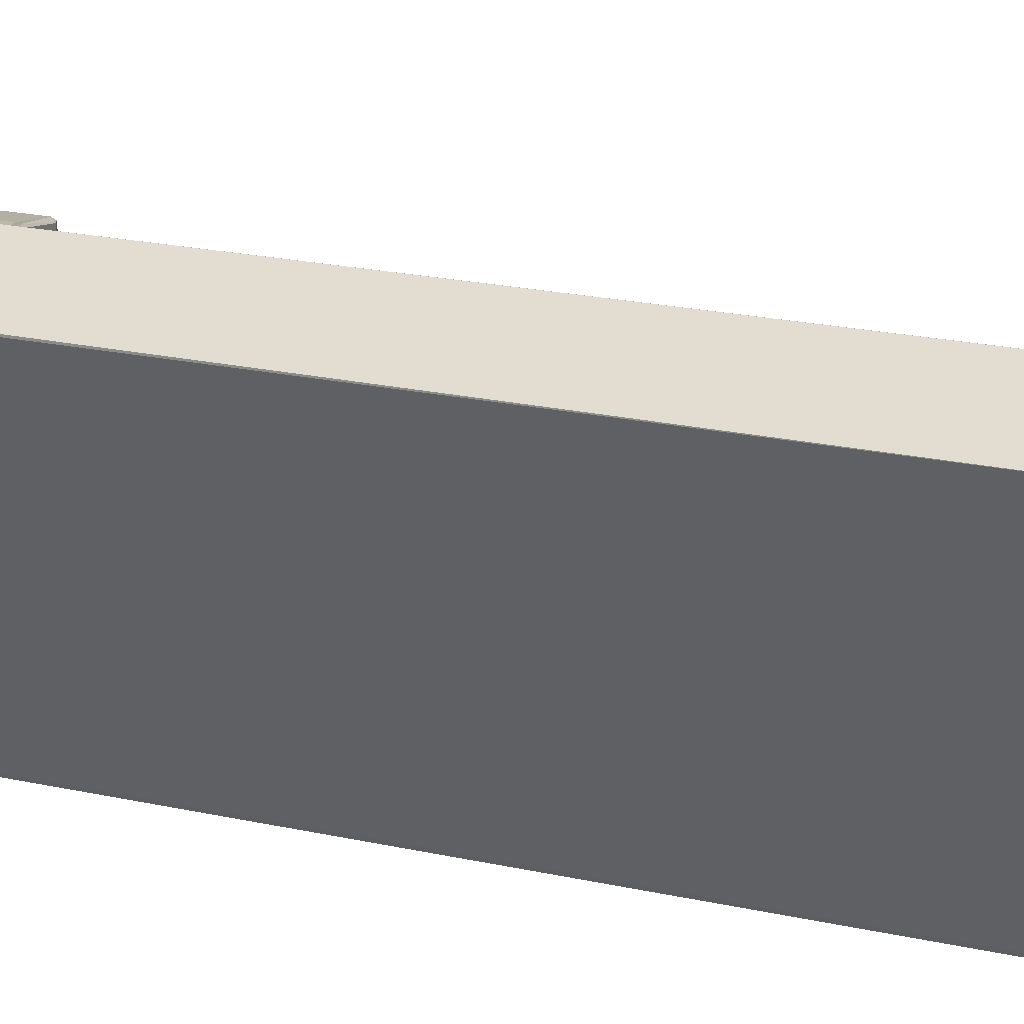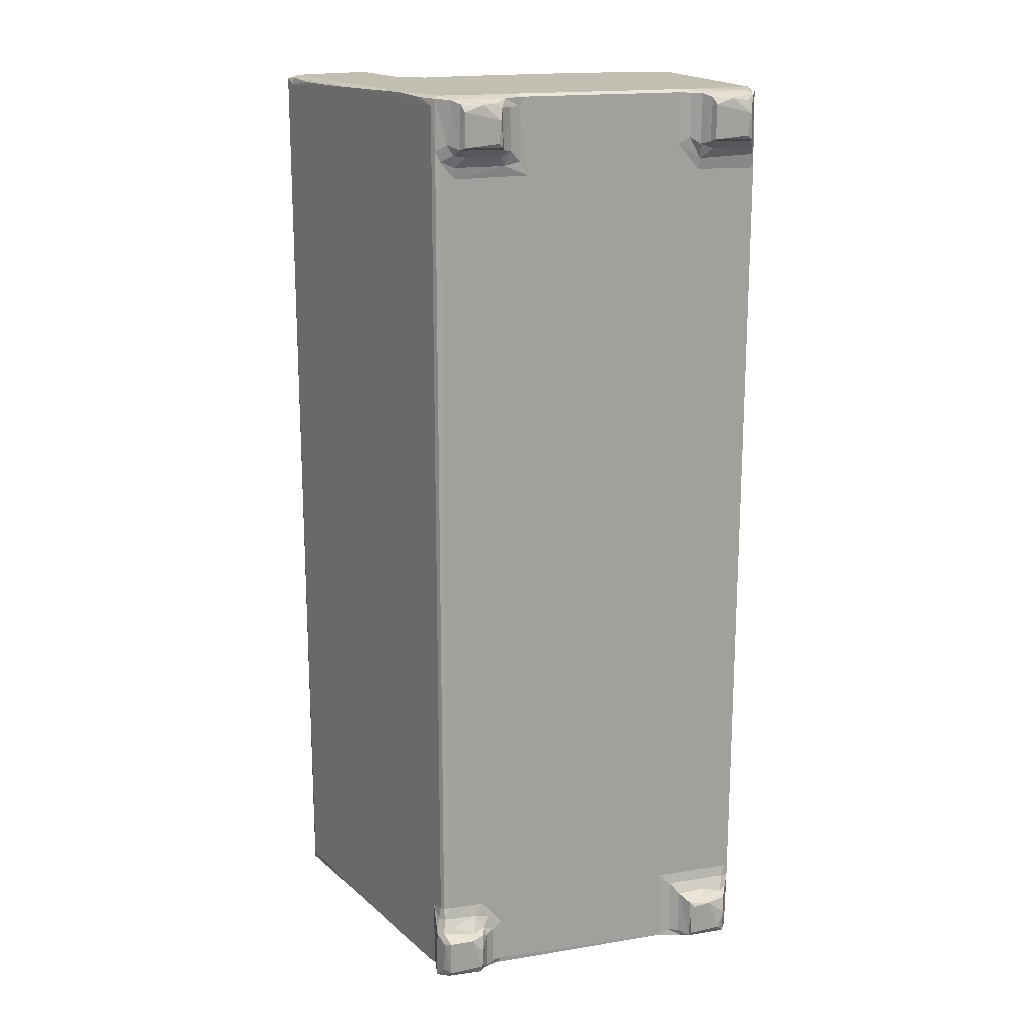
<metadata>
{"format":"obj","ext":"obj","renderer":"f3d","projection":"perspective","resolution":1024,"background":"white","views":[{"elev":22.5,"azim":110.5,"up":"+Z"},{"elev":17.3,"azim":162.1,"up":"+Y"}]}
</metadata>
<code>
v -0.2197 -0.5012 -0.1479
v -0.2149 -0.4969 -0.1595
v -0.2276 -0.5008 -0.1382
v -0.2082 -0.4891 -0.164
v -0.166 -0.5011 -0.1483
v -0.1722 -0.4963 -0.1602
v -0.1727 -0.4914 -0.1636
v -0.2165 -0.4544 -0.1569
v -0.2148 -0.4709 -0.162
v -0.2238 -0.4449 -0.1449
v -0.1945 -0.4543 -0.1642
v -0.2148 -0.4483 -0.1514
v -0.1762 -0.4571 -0.1643
v -0.1856 -0.451 -0.1578
v -0.1942 -0.4432 -0.1492
v -0.172 -0.4524 -0.1614
v -0.2237 -0.5029 -0.1363
v -0.2276 -0.4339 -0.1403
v -0.1551 -0.5029 -0.137
v -0.1394 -0.5029 -0.1233
v -0.2277 -0.4209 -0.03331
v -0.2276 -0.4159 0.04731
v -0.2228 -0.5029 0.09417
v -0.2191 -0.4328 -0.1429
v -0.2235 -0.421 -0.141
v -0.1525 -0.4325 -0.143
v -0.1404 -0.4209 -0.141
v -0.2267 -0.3989 -0.0104
v -0.2266 -0.3983 0.04487
v -0.1622 -0.4935 -0.149
v -0.1628 -0.4448 -0.1492
v -0.1415 -0.5006 -0.1409
v -0.1522 -0.4937 -0.1435
v 0.06816 -0.5029 -0.1365
v -0.1652 -0.5029 0.109
v 0.0118 -0.5029 0.1077
v 0.05745 -0.4952 -0.141
v 0.06566 -0.5009 -0.1405
v 0.05798 -0.4483 -0.141
v 0.08091 -0.4208 -0.141
v -0.2276 0.4156 -0.1404
v -0.2238 0.4123 -0.141
v 0.1071 0.4127 -0.141
v -0.2276 -0.5007 0.09465
v -0.2233 -0.4952 0.09831
v -0.2275 -0.4165 0.09459
v -0.2218 -0.4181 0.099
v -0.2034 -0.5002 0.1039
v -0.1677 -0.4168 0.1116
v -0.2232 -0.4096 0.05627
v -0.2236 -0.4142 0.06851
v -0.2211 -0.4143 0.09497
v -0.2128 -0.4089 0.05948
v -0.2232 -0.396 0.05039
v -0.2163 -0.4 0.05403
v -0.1777 -0.4162 0.1076
v -0.1534 -0.4142 0.1104
v -0.2162 -0.3874 0.05224
v -0.1572 -0.5013 0.1134
v -0.146 -0.4162 0.115
v -0.112 -0.4952 0.1188
v -0.04017 -0.5007 0.1178
v -0.1107 -0.4219 0.1189
v 0.04547 -0.4 0.05404
v 0.05654 -0.4142 0.06842
v 0.04546 -0.3873 0.05224
v -0.06203 -0.4952 0.1204
v -0.07619 -0.4219 0.1203
v -0.02114 -0.4952 0.118
v -0.0235 -0.4218 0.1184
v 0.04963 -0.4089 0.05948
v 0.01982 -0.4142 0.1078
v 0.05745 -0.4142 0.07953
v -0.04706 -0.4163 0.1175
v 0.01612 -0.4164 0.1131
v -0.2277 0.4129 -0.03291
v -0.2267 0.3924 -0.01043
v -0.1403 0.4404 -0.141
v -0.2266 0.3904 0.04487
v 0.0268 0.4137 -0.141
v -0.217 0.4424 -0.1557
v -0.2248 0.4269 -0.1433
v -0.2158 0.4352 -0.149
v -0.215 0.4448 -0.1612
v -0.2093 0.449 -0.164
v -0.2183 0.4908 -0.1534
v -0.2233 0.4793 -0.1457
v -0.2125 0.4723 -0.1639
v -0.211 0.4851 -0.1593
v -0.1728 0.4461 -0.1639
v -0.1696 0.4433 -0.157
v -0.1772 0.4352 -0.1491
v -0.1729 0.4821 -0.1638
v -0.2143 0.4943 -0.1461
v -0.2063 0.4904 -0.1564
v -0.1921 0.4881 -0.1621
v -0.1627 0.4929 -0.1492
v -0.2277 0.4793 -0.1363
v -0.1637 0.4132 -0.141
v -0.1643 0.4247 -0.143
v -0.2276 0.4939 0.09435
v -0.2273 0.407 0.04932
v -0.2259 0.4941 -0.1415
v -0.2228 0.4814 -0.1372
v -0.2238 0.4965 -0.1286
v -0.2276 0.494 -0.1286
v -0.2164 0.4965 -0.1286
v -0.1495 0.4964 -0.1361
v -0.2235 0.4965 0.09385
v -0.1645 0.4965 0.1071
v -0.1623 0.4404 -0.148
v -0.1704 0.4895 -0.158
v -0.1522 0.447 -0.1435
v -0.1522 0.4931 -0.1434
v -0.1397 0.4936 -0.1409
v 0.02979 0.4936 -0.1409
v 0.05397 0.4965 -0.1361
v -0.2162 0.3904 0.05224
v -0.2232 0.3904 0.05038
v 0.04547 0.3904 0.05224
v -0.2275 0.4098 0.09556
v -0.2244 0.4018 0.05491
v -0.2215 0.4057 0.06677
v -0.2244 0.4078 0.07982
v -0.2227 0.4928 0.09849
v -0.2162 0.3999 0.05769
v -0.213 0.4079 0.09819
v -0.2037 0.41 0.1038
v -0.1856 0.4864 0.108
v -0.1579 0.4078 0.1095
v -0.165 0.4096 0.1119
v -0.1782 0.494 0.1075
v 0.05694 0.4056 0.06678
v -0.1324 0.4144 0.1169
v -0.1048 0.4094 0.1176
v -0.1196 0.4878 0.1183
v -0.08855 0.4146 0.1201
v -0.09941 0.4965 0.1117
v -0.1545 0.4946 0.1138
v 0.05552 0.3999 0.05756
v 0.0118 0.4078 0.1077
v 0.05748 0.4078 0.07955
v -0.03651 0.4146 0.1194
v 0.01457 0.409 0.1134
v 0.0189 0.4964 0.1078
v 0.07154 0.4965 0.09783
v -0.07552 0.4878 0.1203
v -0.02535 0.4878 0.1186
v -0.04719 0.4939 0.1176
v 0.01544 0.4937 0.1132
v 0.09025 -0.4966 -0.1609
v 0.08826 -0.489 -0.1638
v 0.07786 -0.4965 -0.1501
v 0.08546 -0.5015 -0.1476
v 0.1257 -0.4911 -0.1636
v 0.1363 -0.5028 -0.1413
v 0.1271 -0.4978 -0.1572
v 0.08691 -0.4697 -0.1626
v 0.08532 -0.4526 -0.1571
v 0.09988 -0.4541 -0.164
v 0.07892 -0.4563 -0.151
v 0.1256 -0.4542 -0.164
v 0.09472 -0.4498 -0.1554
v 0.0818 -0.4476 -0.1486
v 0.09063 -0.4335 -0.1436
v 0.1181 -0.4423 -0.1489
v 0.1297 -0.4469 -0.1501
v 0.1316 -0.4903 -0.1548
v 0.1309 -0.4566 -0.157
v 0.1359 -0.4498 -0.1433
v 0.06883 -0.4952 -0.144
v 0.06878 -0.4544 -0.1438
v 0.07419 -0.4367 -0.1425
v 0.1223 -0.5035 -0.1347
v 0.1305 -0.5027 -0.1154
v 0.1392 -0.5029 -0.07811
v 0.1318 -0.5013 -0.1312
v 0.1332 -0.4933 -0.1208
v 0.1359 -0.5005 -0.1098
v 0.1426 -0.5002 -0.083
v 0.1502 -0.5029 -0.03435
v 0.1534 -0.5 -0.04116
v 0.1332 -0.4248 -0.1205
v 0.1318 -0.4339 -0.1357
v 0.1613 -0.5029 0.009487
v 0.1624 -0.501 0.0006403
v 0.1655 -0.4991 0.006387
v 0.1269 -0.4327 -0.1432
v 0.1211 -0.4202 -0.141
v 0.1294 -0.4202 -0.1357
v 0.1266 -0.4202 -0.14
v 0.1735 -0.501 0.04454
v 0.1766 -0.4991 0.0502
v 0.1879 -0.4989 0.09408
v 0.1987 -0.4942 0.1365
v 0.1294 0.4863 -0.1356
v 0.1266 0.441 -0.14
v 0.07115 -0.5029 0.09828
v 0.02418 -0.5006 0.1087
v 0.03064 -0.4941 0.1106
v 0.03708 -0.4222 0.1092
v 0.05506 -0.5001 0.1046
v 0.07001 -0.5002 0.1059
v 0.082 -0.5012 0.1113
v 0.05532 -0.4168 0.1049
v 0.08162 -0.4202 0.1112
v 0.01741 -0.5006 0.1129
v 0.06853 -0.4141 0.09722
v 0.06604 -0.4049 0.03879
v 0.05436 -0.3983 0.04487
v 0.05983 -0.3947 0.03918
v 0.05175 -0.4015 0.05047
v 0.07318 -0.3975 0.04553
v 0.06774 -0.4091 0.06565
v 0.0685 -0.4152 0.1051
v 0.076 -0.408 0.083
v 0.07799 -0.3988 0.0788
v 0.08032 -0.4097 0.1085
v 0.08086 -0.3864 0.07822
v 0.08357 -0.3975 0.08983
v 0.1002 -0.5029 0.1215
v 0.1724 -0.5029 0.05329
v 0.1834 -0.5029 0.09715
v 0.1078 -0.5029 0.1632
v 0.09021 -0.4955 0.1181
v 0.09448 -0.501 0.126
v 0.1017 -0.4984 0.1671
v 0.1053 -0.501 0.1717
v 0.1146 -0.5029 0.1998
v 0.1103 -0.5004 0.2026
v 0.09013 -0.3964 0.1178
v 0.1122 -0.4697 0.212
v 0.1945 -0.5029 0.1409
v 0.2005 -0.5029 0.177
v 0.156 -0.5029 0.1922
v 0.1632 -0.5005 0.1977
v 0.1164 -0.4784 0.2124
v 0.1151 -0.4834 0.2131
v 0.1223 -0.5005 0.2076
v 0.1293 -0.4945 0.2089
v 0.1703 -0.4934 0.197
v 0.2068 -0.4934 0.1863
v 0.1846 -0.501 0.08843
v 0.1975 -0.5004 0.135
v 0.2101 -0.5001 0.184
v 0.2102 -0.4941 0.1815
v 0.1954 -0.5021 0.1854
v 0.1929 -0.5008 0.1902
v 0.05983 0.3941 0.03917
v 0.05436 0.3904 0.04487
v 0.05174 0.3868 0.05039
v 0.07319 0.3888 0.04555
v 0.1122 0.4942 0.2121
v 0.2106 0.4931 0.1835
v 0.1768 0.4926 0.05051
v 0.2068 0.4897 0.1863
v 0.1217 0.4307 -0.141
v 0.05777 0.4419 -0.1543
v 0.04814 0.4395 -0.147
v 0.05857 0.4345 -0.1481
v 0.06053 0.4448 -0.161
v 0.06043 0.4848 -0.1573
v 0.04875 0.4844 -0.1477
v 0.06311 0.4727 -0.1639
v 0.06528 0.4494 -0.1639
v 0.1056 0.4435 -0.1576
v 0.102 0.4461 -0.1638
v 0.09684 0.4353 -0.1492
v 0.1021 0.4819 -0.1639
v 0.05413 0.4932 -0.1482
v 0.06768 0.4891 -0.158
v 0.08163 0.4883 -0.162
v 0.1125 0.4929 -0.1493
v 0.1098 0.437 -0.147
v 0.1158 0.448 -0.1465
v 0.1047 0.4893 -0.1584
v 0.03628 0.4282 -0.1416
v 0.05405 0.4245 -0.1432
v 0.03792 0.4847 -0.1428
v 0.133 0.4965 -0.09678
v 0.1072 0.4245 -0.1429
v 0.1263 0.4938 -0.1395
v 0.1211 0.4964 -0.1342
v 0.1348 0.4936 -0.1138
v 0.1409 0.4932 -0.08913
v 0.1445 0.4956 -0.07616
v 0.1505 0.4941 -0.04625
v 0.1548 0.4927 -0.03562
v 0.1659 0.4927 0.007977
v 0.1503 0.4964 -0.03458
v 0.1616 0.4941 -0.002351
v 0.1723 0.4965 0.05319
v 0.1613 0.4964 0.009248
v 0.1727 0.4941 0.04156
v 0.0661 0.3899 0.0388
v 0.1151 0.4927 0.2131
v 0.07879 0.3788 0.06938
v 0.08139 0.3904 0.08052
v 0.1014 0.4867 0.1661
v 0.08814 0.3913 0.1093
v 0.09016 0.407 0.118
v 0.2076 0.4868 0.1715
v 0.0242 0.4095 0.1087
v 0.02967 0.4155 0.1108
v 0.0742 0.3928 0.0662
v 0.06372 0.3984 0.03938
v 0.0675 0.4017 0.06729
v 0.05673 0.4082 0.1025
v 0.05562 0.4145 0.105
v 0.07149 0.4056 0.09818
v 0.07775 0.3993 0.08251
v 0.06986 0.4091 0.1058
v 0.08181 0.4013 0.1058
v 0.08162 0.4134 0.1112
v 0.05569 0.4873 0.1052
v 0.06995 0.4879 0.106
v 0.08269 0.4942 0.1115
v 0.05959 0.4941 0.1033
v 0.1001 0.4965 0.121
v 0.1944 0.4965 0.1408
v 0.1834 0.4964 0.09692
v 0.09021 0.4868 0.1181
v 0.09966 0.4939 0.1584
v 0.09391 0.4944 0.1232
v 0.1076 0.4964 0.1632
v 0.1575 0.4965 0.1948
v 0.1048 0.4941 0.1696
v 0.1149 0.4962 0.2066
v 0.1998 0.4965 0.1823
v 0.176 0.4939 0.1937
v 0.1366 0.4873 0.2068
v 0.1739 0.4907 0.1958
v 0.1346 0.4938 0.2053
v 0.1867 0.4918 0.08958
v 0.1978 0.4917 0.1334
v 0.1838 0.4941 0.08543
v 0.1949 0.4941 0.1293
v 0.2064 0.4942 0.1752
f 1 3 2
f 2 5 1
f 4 6 2
f 4 7 6
f 2 6 5
f 2 3 8
f 2 8 9
f 8 3 10
f 4 2 9
f 9 11 4
f 9 8 11
f 8 10 12
f 4 11 13
f 4 13 7
f 12 14 11
f 8 12 11
f 12 15 14
f 11 14 16
f 11 16 13
f 3 1 17
f 3 18 10
f 1 5 17
f 5 19 17
f 17 19 20
f 3 22 21
f 17 20 23
f 18 24 10
f 18 25 24
f 3 21 18
f 10 24 12
f 12 26 15
f 12 24 26
f 24 25 26
f 26 25 27
f 21 22 28
f 22 29 28
f 5 6 30
f 6 31 30
f 7 16 6
f 7 13 16
f 6 16 31
f 14 15 31
f 14 31 16
f 5 32 19
f 5 33 32
f 5 30 33
f 30 31 33
f 33 27 32
f 31 26 33
f 33 26 27
f 32 34 19
f 19 34 20
f 23 20 34
f 15 26 31
f 32 38 34
f 32 37 38
f 32 39 37
f 32 27 39
f 27 40 39
f 18 41 25
f 41 42 25
f 25 42 27
f 18 21 41
f 3 23 44
f 3 17 23
f 3 44 22
f 44 45 46
f 46 45 47
f 44 23 45
f 23 48 45
f 23 35 48
f 45 48 47
f 22 44 46
f 22 51 50
f 22 46 51
f 46 52 51
f 50 51 53
f 50 55 54
f 50 53 55
f 22 54 29
f 22 50 54
f 47 52 46
f 48 49 47
f 52 47 56
f 52 57 51
f 52 56 57
f 47 49 56
f 54 55 58
f 23 34 35
f 34 36 35
f 35 59 48
f 48 59 49
f 59 62 61
f 35 62 59
f 59 61 60
f 60 61 63
f 53 64 55
f 53 51 65
f 55 64 58
f 64 66 58
f 59 60 49
f 56 49 57
f 57 49 60
f 62 67 61
f 35 36 62
f 61 68 63
f 61 67 68
f 62 69 67
f 67 69 70
f 53 65 71
f 53 71 64
f 51 57 72
f 65 51 73
f 51 72 73
f 63 68 60
f 57 60 74
f 68 74 60
f 68 67 70
f 68 70 74
f 57 74 72
f 72 74 75
f 70 75 74
f 21 76 41
f 21 28 76
f 77 28 29
f 76 28 77
f 42 43 27
f 42 78 43
f 81 83 82
f 81 87 86
f 81 82 87
f 81 88 84
f 81 86 88
f 85 84 88
f 84 90 81
f 84 85 90
f 90 91 81
f 81 92 83
f 81 91 92
f 85 88 90
f 88 93 90
f 86 89 88
f 86 87 94
f 86 94 95
f 89 86 95
f 89 95 96
f 88 96 93
f 88 89 96
f 95 94 97
f 96 95 97
f 41 82 42
f 41 76 98
f 42 82 100
f 82 83 100
f 42 100 99
f 100 83 92
f 76 101 98
f 76 77 102
f 77 79 102
f 82 41 87
f 87 41 98
f 103 104 87
f 103 98 104
f 87 98 103
f 98 105 104
f 98 106 105
f 98 101 106
f 87 104 94
f 104 107 94
f 104 105 107
f 94 107 108
f 94 108 97
f 107 105 108
f 106 101 105
f 101 109 105
f 105 109 110
f 91 111 92
f 90 93 91
f 91 97 111
f 93 112 91
f 91 112 97
f 93 96 112
f 96 97 112
f 100 92 111
f 99 100 78
f 42 99 78
f 111 113 100
f 100 113 78
f 111 97 113
f 97 114 113
f 113 115 78
f 113 114 115
f 97 108 114
f 114 108 115
f 108 105 110
f 78 115 80
f 115 108 116
f 108 110 117
f 80 115 116
f 77 29 79
f 29 54 79
f 54 58 119
f 79 54 119
f 119 58 118
f 58 66 120
f 58 120 118
f 102 121 76
f 102 122 123
f 102 124 121
f 102 123 124
f 119 126 122
f 119 118 126
f 79 122 102
f 79 119 122
f 122 126 123
f 124 127 121
f 127 128 121
f 121 128 125
f 124 130 127
f 127 131 128
f 127 130 131
f 76 121 101
f 121 125 101
f 128 129 125
f 109 101 125
f 109 125 132
f 129 132 125
f 109 132 110
f 118 120 126
f 126 133 123
f 123 133 124
f 131 135 134
f 130 135 131
f 135 137 134
f 128 131 129
f 129 131 139
f 131 134 139
f 134 136 139
f 132 139 110
f 129 139 132
f 110 139 138
f 134 137 136
f 120 140 126
f 126 140 133
f 124 141 130
f 133 142 124
f 124 142 141
f 135 143 137
f 130 141 135
f 135 144 143
f 141 144 135
f 110 138 145
f 137 147 136
f 137 143 147
f 143 148 147
f 136 147 139
f 138 139 149
f 147 149 139
f 147 148 149
f 138 149 145
f 145 149 150
f 148 150 149
f 151 153 152
f 151 154 153
f 152 155 151
f 151 156 154
f 151 157 156
f 155 157 151
f 158 160 152
f 158 159 160
f 152 161 158
f 152 153 161
f 152 160 162
f 159 158 161
f 159 164 163
f 159 161 164
f 164 165 163
f 159 163 160
f 163 165 166
f 152 162 155
f 160 167 162
f 160 163 167
f 163 166 167
f 157 155 168
f 155 169 168
f 155 162 169
f 168 169 170
f 169 162 167
f 38 37 171
f 38 154 34
f 38 153 154
f 38 171 153
f 37 172 171
f 37 39 172
f 171 161 153
f 171 172 161
f 39 173 172
f 172 164 161
f 172 173 164
f 39 40 173
f 34 174 175
f 154 174 34
f 154 156 174
f 175 176 34
f 174 156 177
f 157 168 156
f 177 156 178
f 177 178 175
f 174 177 175
f 175 178 179
f 175 180 176
f 175 179 180
f 176 180 182
f 168 170 156
f 178 156 170
f 178 170 183
f 178 183 179
f 167 184 170
f 169 167 170
f 179 183 180
f 180 183 182
f 34 176 181
f 181 185 34
f 176 182 181
f 182 187 186
f 181 182 186
f 181 186 185
f 182 183 187
f 164 173 165
f 173 40 165
f 166 165 188
f 165 189 188
f 165 40 189
f 167 188 184
f 166 188 167
f 188 190 184
f 188 191 190
f 188 189 191
f 184 190 183
f 170 184 183
f 186 187 185
f 187 193 192
f 185 187 192
f 187 183 194
f 27 43 40
f 40 43 189
f 191 196 190
f 191 197 196
f 189 197 191
f 190 196 183
f 36 34 198
f 199 202 200
f 36 202 199
f 36 198 202
f 198 203 202
f 198 204 203
f 200 202 205
f 202 203 205
f 203 204 206
f 62 207 69
f 36 207 62
f 199 200 207
f 36 199 207
f 69 207 70
f 200 75 207
f 73 72 208
f 200 201 75
f 75 201 72
f 209 211 210
f 209 212 65
f 209 210 212
f 71 212 64
f 71 65 212
f 209 65 214
f 209 214 213
f 200 205 201
f 208 72 205
f 201 205 72
f 205 203 215
f 203 206 215
f 65 216 214
f 65 73 216
f 73 208 216
f 214 217 213
f 214 216 217
f 208 205 215
f 208 218 216
f 208 215 218
f 215 206 218
f 64 212 66
f 213 217 219
f 70 207 75
f 34 185 198
f 198 185 221
f 198 221 204
f 185 222 221
f 222 223 221
f 221 223 224
f 204 226 225
f 204 221 226
f 226 221 224
f 226 227 225
f 226 224 227
f 227 224 228
f 228 230 227
f 228 229 230
f 228 224 229
f 204 225 206
f 206 225 231
f 223 233 224
f 224 233 234
f 229 224 235
f 224 234 235
f 216 220 217
f 216 231 220
f 216 218 231
f 217 220 219
f 206 231 218
f 230 237 232
f 230 229 237
f 232 237 238
f 230 232 227
f 229 239 237
f 239 240 237
f 240 238 237
f 229 235 239
f 239 236 240
f 235 236 239
f 240 236 241
f 240 241 238
f 242 238 241
f 185 192 222
f 192 193 222
f 193 194 243
f 222 193 243
f 222 243 223
f 243 194 223
f 194 195 244
f 223 194 244
f 187 194 193
f 223 244 233
f 244 246 245
f 233 244 245
f 244 195 246
f 234 247 235
f 236 248 241
f 235 248 236
f 235 247 248
f 233 245 234
f 247 242 248
f 247 245 242
f 234 245 247
f 241 248 242
f 194 183 195
f 211 249 210
f 211 209 249
f 249 250 210
f 210 250 212
f 250 251 212
f 66 212 251
f 219 220 213
f 213 220 231
f 225 227 231
f 66 251 120
f 209 213 252
f 213 231 252
f 227 253 231
f 232 253 227
f 232 238 253
f 246 254 245
f 242 245 254
f 195 254 246
f 242 256 238
f 242 254 256
f 183 196 195
f 78 80 43
f 196 255 195
f 43 257 189
f 189 257 197
f 258 260 259
f 258 263 262
f 258 259 263
f 258 264 261
f 258 262 264
f 261 266 258
f 261 267 266
f 261 265 267
f 258 268 260
f 258 266 268
f 265 261 264
f 265 264 267
f 262 263 270
f 262 271 264
f 262 270 271
f 264 272 269
f 264 271 272
f 271 273 272
f 271 270 273
f 267 264 269
f 266 275 274
f 266 274 268
f 267 269 266
f 266 273 275
f 269 276 266
f 266 276 273
f 269 272 276
f 272 273 276
f 80 277 278
f 277 259 278
f 278 259 260
f 80 278 43
f 278 260 268
f 80 279 277
f 80 116 279
f 116 108 117
f 277 279 259
f 279 263 259
f 116 117 270
f 279 270 263
f 279 116 270
f 270 117 273
f 117 146 280
f 43 278 281
f 278 268 281
f 281 268 274
f 43 281 257
f 281 274 257
f 274 275 257
f 273 282 275
f 273 117 283
f 273 283 282
f 117 280 283
f 257 275 197
f 275 282 197
f 196 286 255
f 196 284 286
f 284 285 286
f 197 282 196
f 196 282 284
f 283 284 282
f 283 280 284
f 280 285 284
f 280 286 285
f 255 286 288
f 280 290 286
f 286 287 288
f 286 290 287
f 287 290 288
f 290 291 288
f 280 146 292
f 292 293 280
f 280 293 290
f 288 291 289
f 290 293 291
f 288 289 255
f 291 293 289
f 293 294 289
f 249 209 295
f 209 252 295
f 252 231 297
f 231 298 297
f 231 253 299
f 298 231 300
f 231 299 301
f 231 301 300
f 253 238 296
f 296 238 256
f 195 255 302
f 195 302 254
f 252 297 305
f 297 298 305
f 249 306 250
f 250 140 251
f 250 306 140
f 120 251 140
f 249 295 306
f 295 252 306
f 140 307 133
f 140 306 307
f 252 305 306
f 305 307 306
f 142 308 141
f 303 308 304
f 141 308 303
f 308 309 304
f 133 307 142
f 142 307 310
f 298 311 307
f 305 298 307
f 307 311 310
f 142 310 308
f 308 312 309
f 308 310 312
f 310 311 313
f 312 313 314
f 310 313 312
f 303 304 144
f 141 303 144
f 304 315 150
f 117 110 146
f 110 145 146
f 150 315 145
f 304 309 315
f 309 312 316
f 309 316 315
f 312 314 316
f 316 314 317
f 146 145 318
f 315 318 145
f 315 316 318
f 146 318 317
f 316 317 318
f 143 144 148
f 148 144 150
f 304 150 144
f 298 313 311
f 298 300 313
f 300 301 313
f 313 301 314
f 146 317 319
f 292 146 320
f 292 320 321
f 314 322 317
f 314 301 322
f 301 323 322
f 301 299 323
f 317 324 319
f 322 324 317
f 324 325 319
f 324 323 325
f 322 323 324
f 319 325 326
f 323 327 325
f 299 327 323
f 327 328 325
f 327 253 328
f 299 253 327
f 325 328 326
f 146 319 320
f 326 329 319
f 319 329 320
f 253 296 328
f 296 256 331
f 328 333 326
f 296 333 328
f 296 331 333
f 326 332 330
f 326 333 332
f 331 332 333
f 255 334 302
f 334 335 302
f 289 294 255
f 293 292 294
f 294 292 255
f 334 255 336
f 292 336 255
f 292 321 336
f 336 321 334
f 335 334 337
f 321 337 334
f 331 256 332
f 321 320 337
f 337 320 335
f 302 335 338
f 320 338 335
f 326 330 329
f 320 329 338
f 256 330 332
f 256 254 330
f 329 330 254
f 329 254 338
f 302 338 254

</code>
